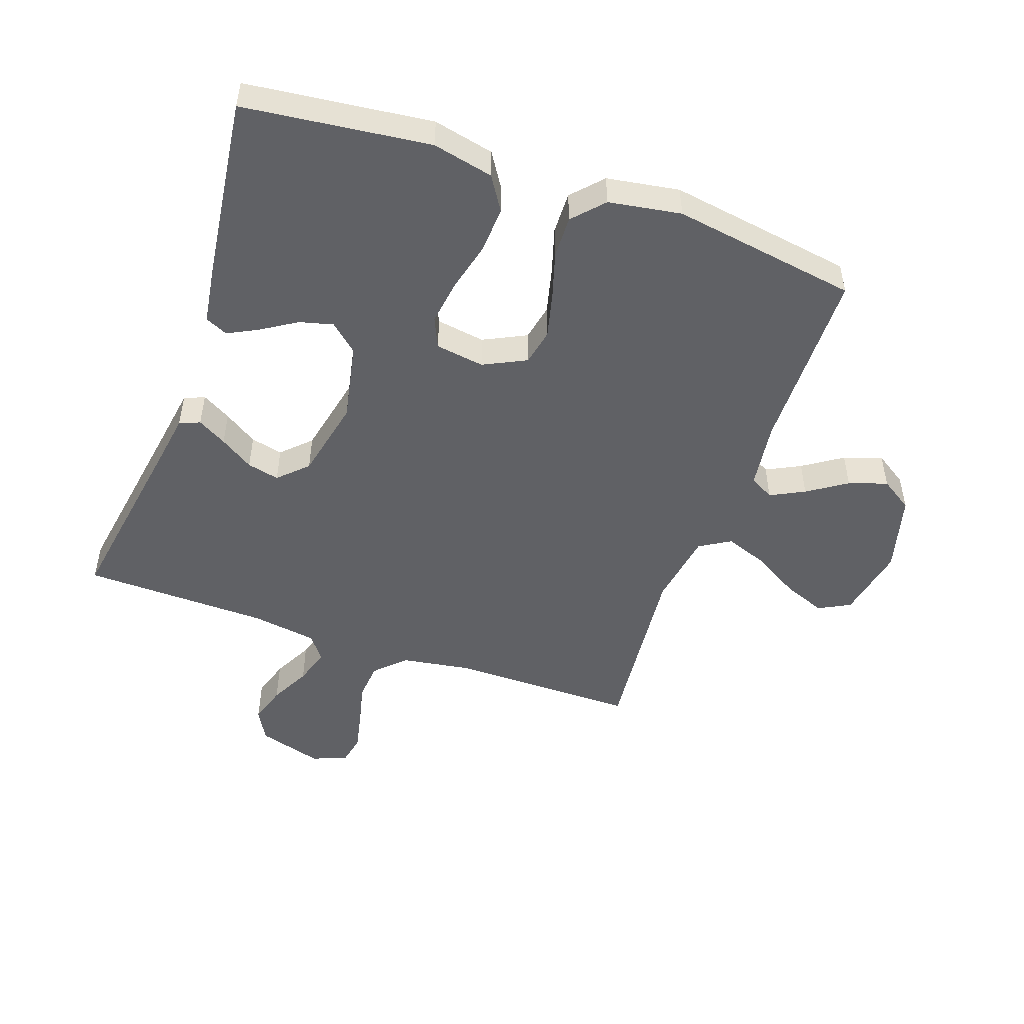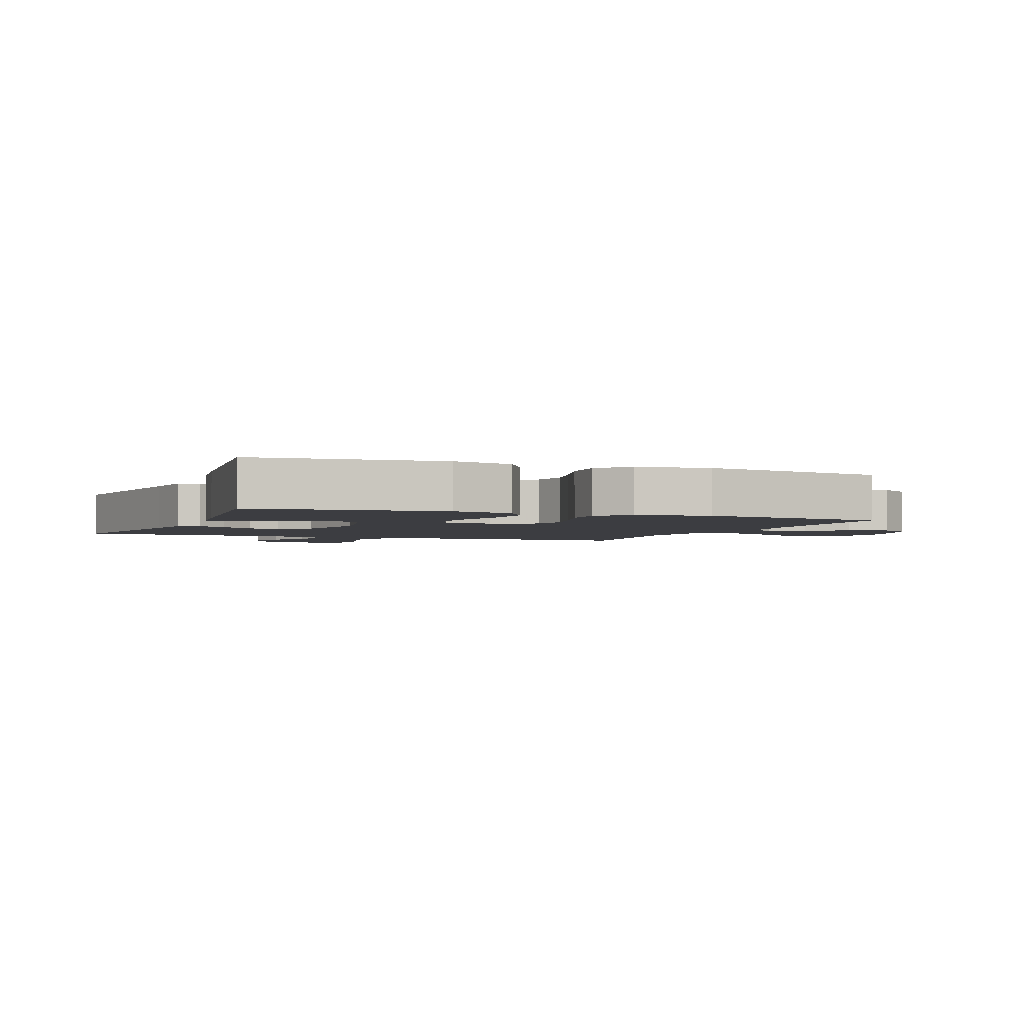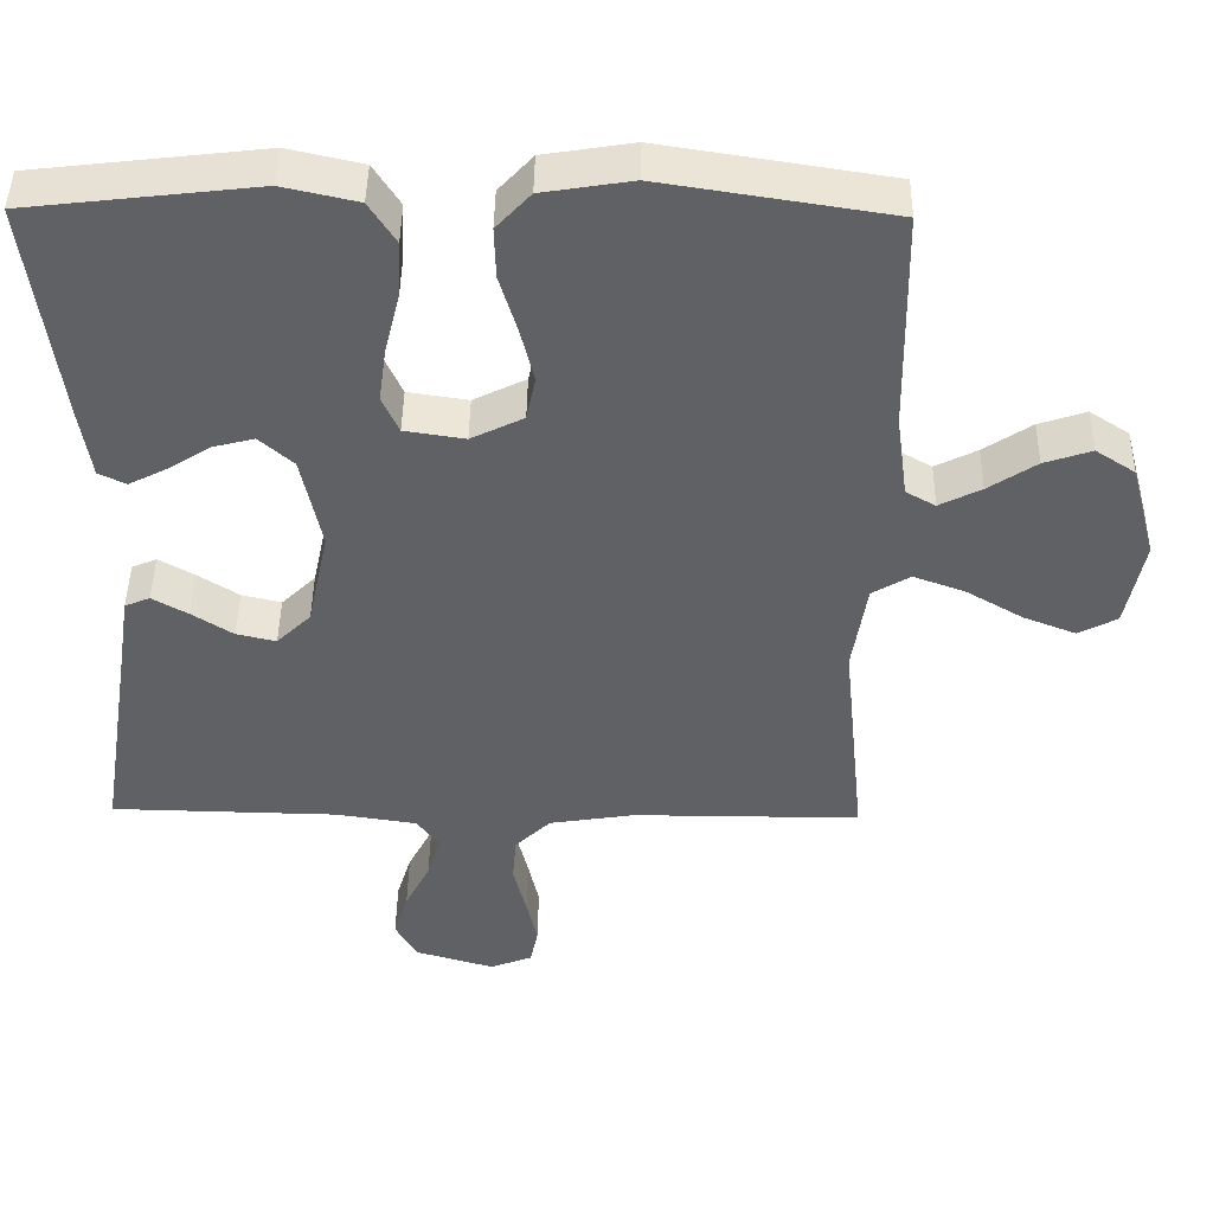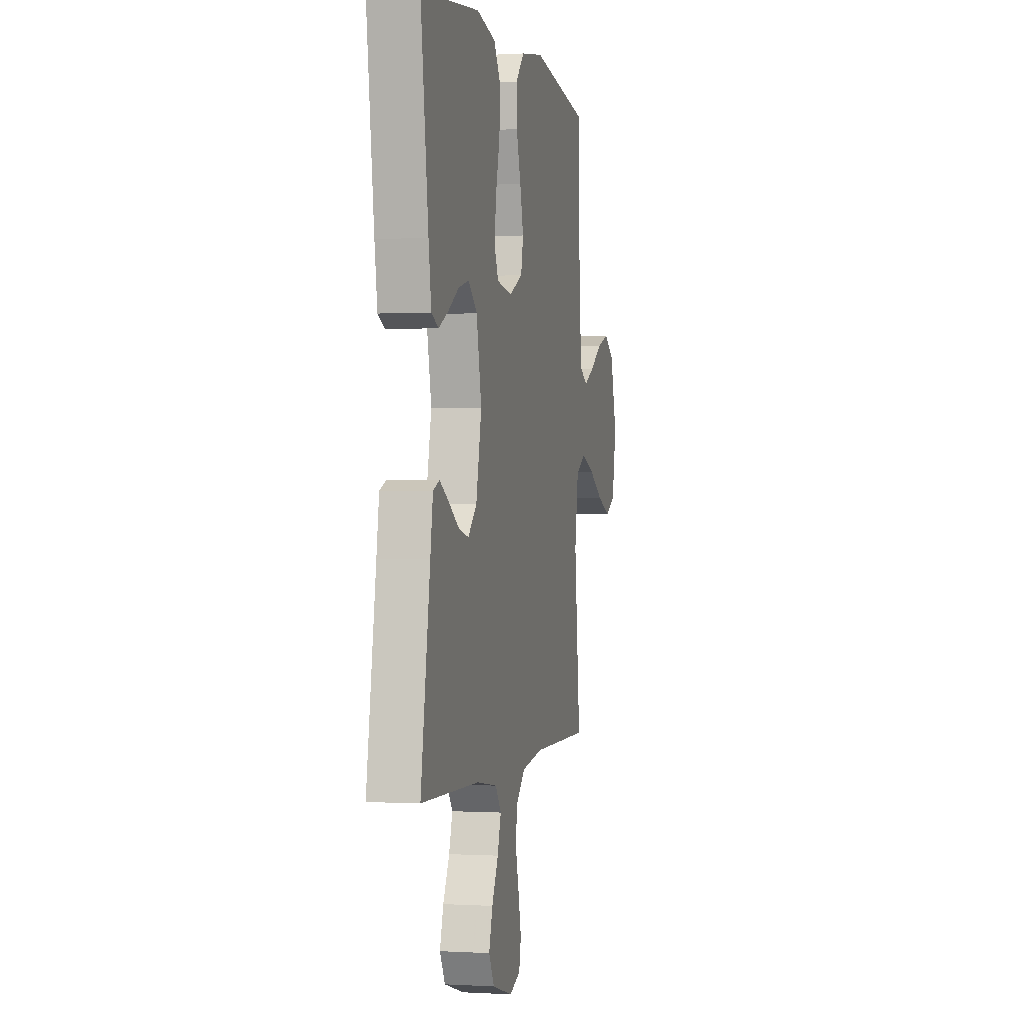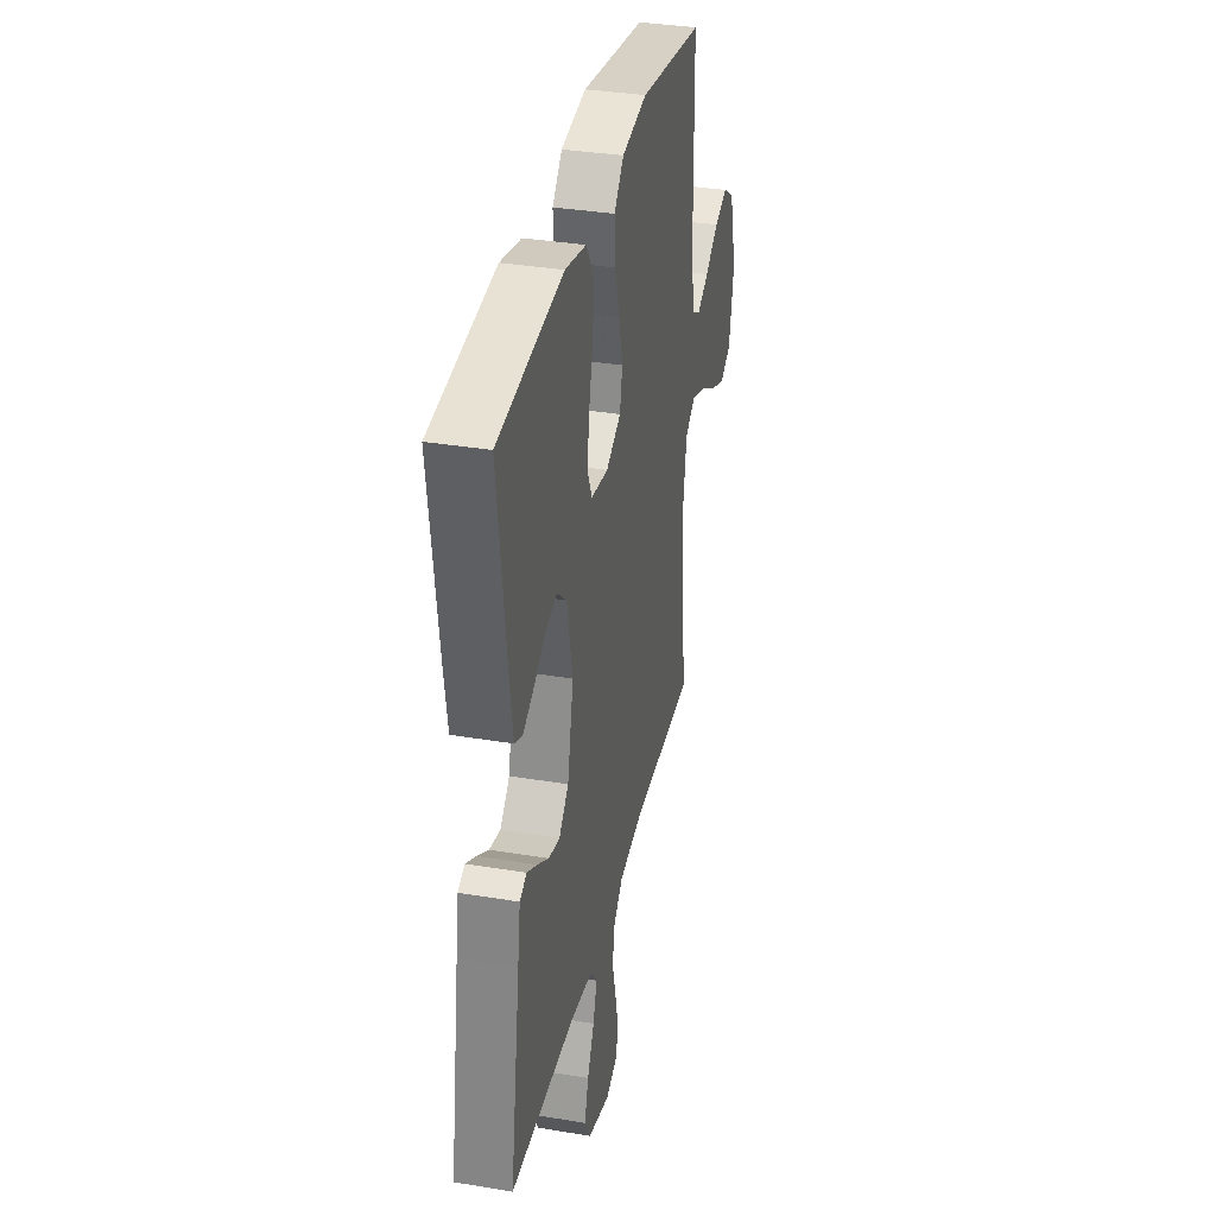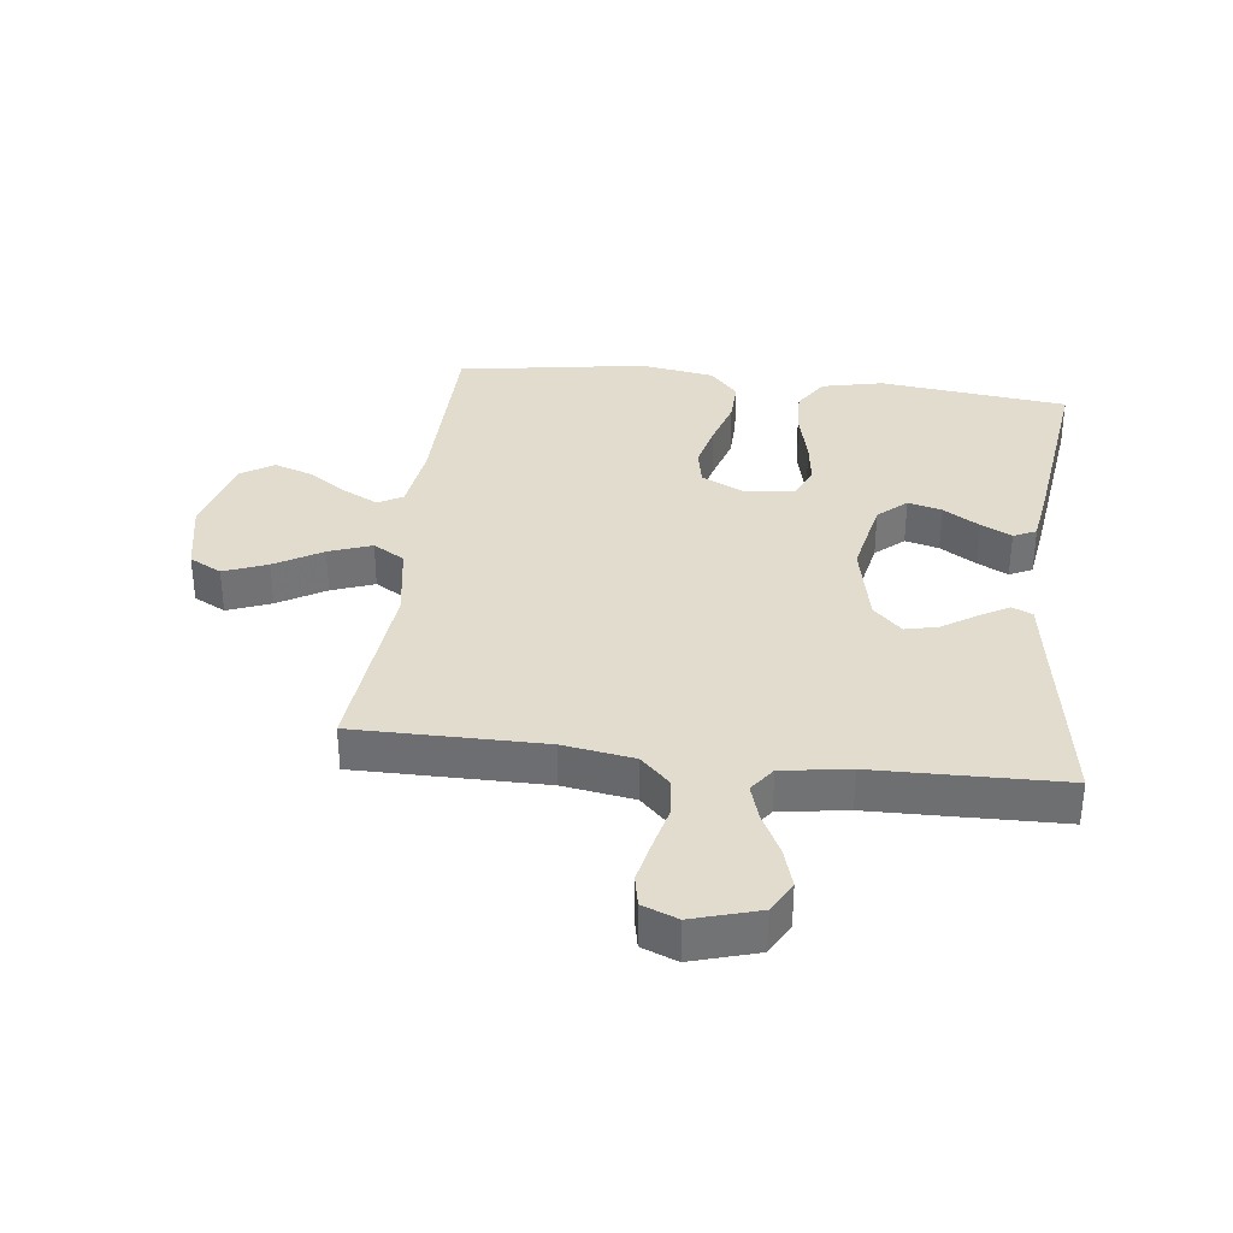
<metadata>
{"format":"obj","ext":"obj","renderer":"f3d","projection":"perspective","resolution":1024,"background":"white","views":[{"elev":-49.6,"azim":-19.4,"up":"+Y"},{"elev":-2.7,"azim":-22.0,"up":"+Y"},{"elev":44.8,"azim":0.9,"up":"+Z"},{"elev":0.0,"azim":-77.2,"up":"+Z"},{"elev":35.0,"azim":-77.5,"up":"+Z"},{"elev":34.7,"azim":-173.2,"up":"+Y"}]}
</metadata>
<code>
v -0.5 0.07 0.5
v -0.2 0.07 0.535
v -0.102 0.07 0.513
v -0.067 0.07 0.458
v -0.071 0.07 0.383
v -0.091 0.07 0.302
v -0.101 0.07 0.23
v -0.079 0.07 0.181
v 0 0.07 0.169
v 0.069 0.07 0.203
v 0.081 0.07 0.262
v 0.063 0.07 0.335
v 0.04 0.07 0.411
v 0.038 0.07 0.479
v 0.083 0.07 0.528
v 0.2 0.07 0.547
v 0.5 0.07 0.5
v 0.505 0.07 0.2
v 0.52 0.07 0.092
v 0.559 0.07 0.07
v 0.614 0.07 0.098
v 0.677 0.07 0.14
v 0.739 0.07 0.161
v 0.791 0.07 0.127
v 0.825 0.07 0
v 0.802 0.07 -0.118
v 0.751 0.07 -0.145
v 0.682 0.07 -0.118
v 0.607 0.07 -0.074
v 0.539 0.07 -0.049
v 0.489 0.07 -0.079
v 0.47 0.07 -0.2
v 0.5 0.07 -0.5
v 0.2 0.07 -0.5
v 0.087 0.07 -0.518
v 0.04 0.07 -0.564
v 0.035 0.07 -0.626
v 0.052 0.07 -0.695
v 0.066 0.07 -0.759
v 0.056 0.07 -0.808
v 0 0.07 -0.83
v -0.105 0.07 -0.799
v -0.133 0.07 -0.748
v -0.114 0.07 -0.686
v -0.081 0.07 -0.621
v -0.063 0.07 -0.563
v -0.093 0.07 -0.522
v -0.2 0.07 -0.506
v -0.5 0.07 -0.5
v -0.452 0.07 -0.2
v -0.439 0.07 -0.115
v -0.406 0.07 -0.101
v -0.359 0.07 -0.128
v -0.305 0.07 -0.163
v -0.253 0.07 -0.175
v -0.208 0.07 -0.131
v -0.18 0.07 0
v -0.206 0.07 0.126
v -0.251 0.07 0.166
v -0.305 0.07 0.152
v -0.362 0.07 0.116
v -0.411 0.07 0.091
v -0.447 0.07 0.108
v -0.461 0.07 0.2
v -0.5 0 0.5
v -0.2 0 0.535
v -0.102 0 0.513
v -0.067 0 0.458
v -0.071 0 0.383
v -0.091 0 0.302
v -0.101 0 0.23
v -0.079 0 0.181
v 0 0 0.169
v 0.069 0 0.203
v 0.081 0 0.262
v 0.063 0 0.335
v 0.04 0 0.411
v 0.038 0 0.479
v 0.083 0 0.528
v 0.2 0 0.547
v 0.5 0 0.5
v 0.505 0 0.2
v 0.52 0 0.092
v 0.559 0 0.07
v 0.614 0 0.098
v 0.677 0 0.14
v 0.739 0 0.161
v 0.791 0 0.127
v 0.825 0 0
v 0.802 0 -0.118
v 0.751 0 -0.145
v 0.682 0 -0.118
v 0.607 0 -0.074
v 0.539 0 -0.049
v 0.489 0 -0.079
v 0.47 0 -0.2
v 0.5 0 -0.5
v 0.2 0 -0.5
v 0.087 0 -0.518
v 0.04 0 -0.564
v 0.035 0 -0.626
v 0.052 0 -0.695
v 0.066 0 -0.759
v 0.056 0 -0.808
v 0 0 -0.83
v -0.105 0 -0.799
v -0.133 0 -0.748
v -0.114 0 -0.686
v -0.081 0 -0.621
v -0.063 0 -0.563
v -0.093 0 -0.522
v -0.2 0 -0.506
v -0.5 0 -0.5
v -0.452 0 -0.2
v -0.439 0 -0.115
v -0.406 0 -0.101
v -0.359 0 -0.128
v -0.305 0 -0.163
v -0.253 0 -0.175
v -0.208 0 -0.131
v -0.18 0 0
v -0.206 0 0.126
v -0.251 0 0.166
v -0.305 0 0.152
v -0.362 0 0.116
v -0.411 0 0.091
v -0.447 0 0.108
v -0.461 0 0.2
f 60 61 62 63
f 60 63 64 1
f 51 52 53 54
f 50 51 54
f 48 49 50 54
f 47 48 54 55
f 46 47 55 56
f 42 43 44 45
f 42 45 46
f 41 42 46
f 40 41 46
f 37 38 39 40
f 37 40 46 56
f 32 33 34
f 31 32 34 35
f 26 27 28 29
f 26 29 30
f 25 26 30
f 24 25 30
f 21 22 23 24
f 20 21 24 30
f 19 20 30 31
f 15 16 17 18
f 12 13 14 15
f 11 12 15 18
f 10 11 18 19
f 3 4 5 6
f 3 6 7
f 2 3 7
f 59 60 1 2
f 58 59 2 7
f 57 58 7 8
f 36 37 56 57
f 36 57 8 9
f 19 31 35 36
f 9 10 19 36
f 127 126 125 124
f 65 128 127 124
f 118 117 116 115
f 118 115 114
f 118 114 113 112
f 119 118 112 111
f 120 119 111 110
f 109 108 107 106
f 110 109 106
f 110 106 105
f 110 105 104
f 104 103 102 101
f 120 110 104 101
f 98 97 96
f 99 98 96 95
f 93 92 91 90
f 94 93 90
f 94 90 89
f 94 89 88
f 88 87 86 85
f 94 88 85 84
f 95 94 84 83
f 82 81 80 79
f 79 78 77 76
f 82 79 76 75
f 83 82 75 74
f 70 69 68 67
f 71 70 67
f 71 67 66
f 66 65 124 123
f 71 66 123 122
f 72 71 122 121
f 121 120 101 100
f 73 72 121 100
f 100 99 95 83
f 100 83 74 73
f 1 65 66 2
f 2 66 67 3
f 3 67 68 4
f 4 68 69 5
f 5 69 70 6
f 6 70 71 7
f 7 71 72 8
f 8 72 73 9
f 9 73 74 10
f 10 74 75 11
f 11 75 76 12
f 12 76 77 13
f 13 77 78 14
f 14 78 79 15
f 15 79 80 16
f 16 80 81 17
f 17 81 82 18
f 18 82 83 19
f 19 83 84 20
f 20 84 85 21
f 21 85 86 22
f 22 86 87 23
f 23 87 88 24
f 24 88 89 25
f 25 89 90 26
f 26 90 91 27
f 27 91 92 28
f 28 92 93 29
f 29 93 94 30
f 30 94 95 31
f 31 95 96 32
f 32 96 97 33
f 33 97 98 34
f 34 98 99 35
f 35 99 100 36
f 36 100 101 37
f 37 101 102 38
f 38 102 103 39
f 39 103 104 40
f 40 104 105 41
f 41 105 106 42
f 42 106 107 43
f 43 107 108 44
f 44 108 109 45
f 45 109 110 46
f 46 110 111 47
f 47 111 112 48
f 48 112 113 49
f 49 113 114 50
f 50 114 115 51
f 51 115 116 52
f 52 116 117 53
f 53 117 118 54
f 54 118 119 55
f 55 119 120 56
f 56 120 121 57
f 57 121 122 58
f 58 122 123 59
f 59 123 124 60
f 60 124 125 61
f 61 125 126 62
f 62 126 127 63
f 63 127 128 64
f 64 128 65 1

</code>
